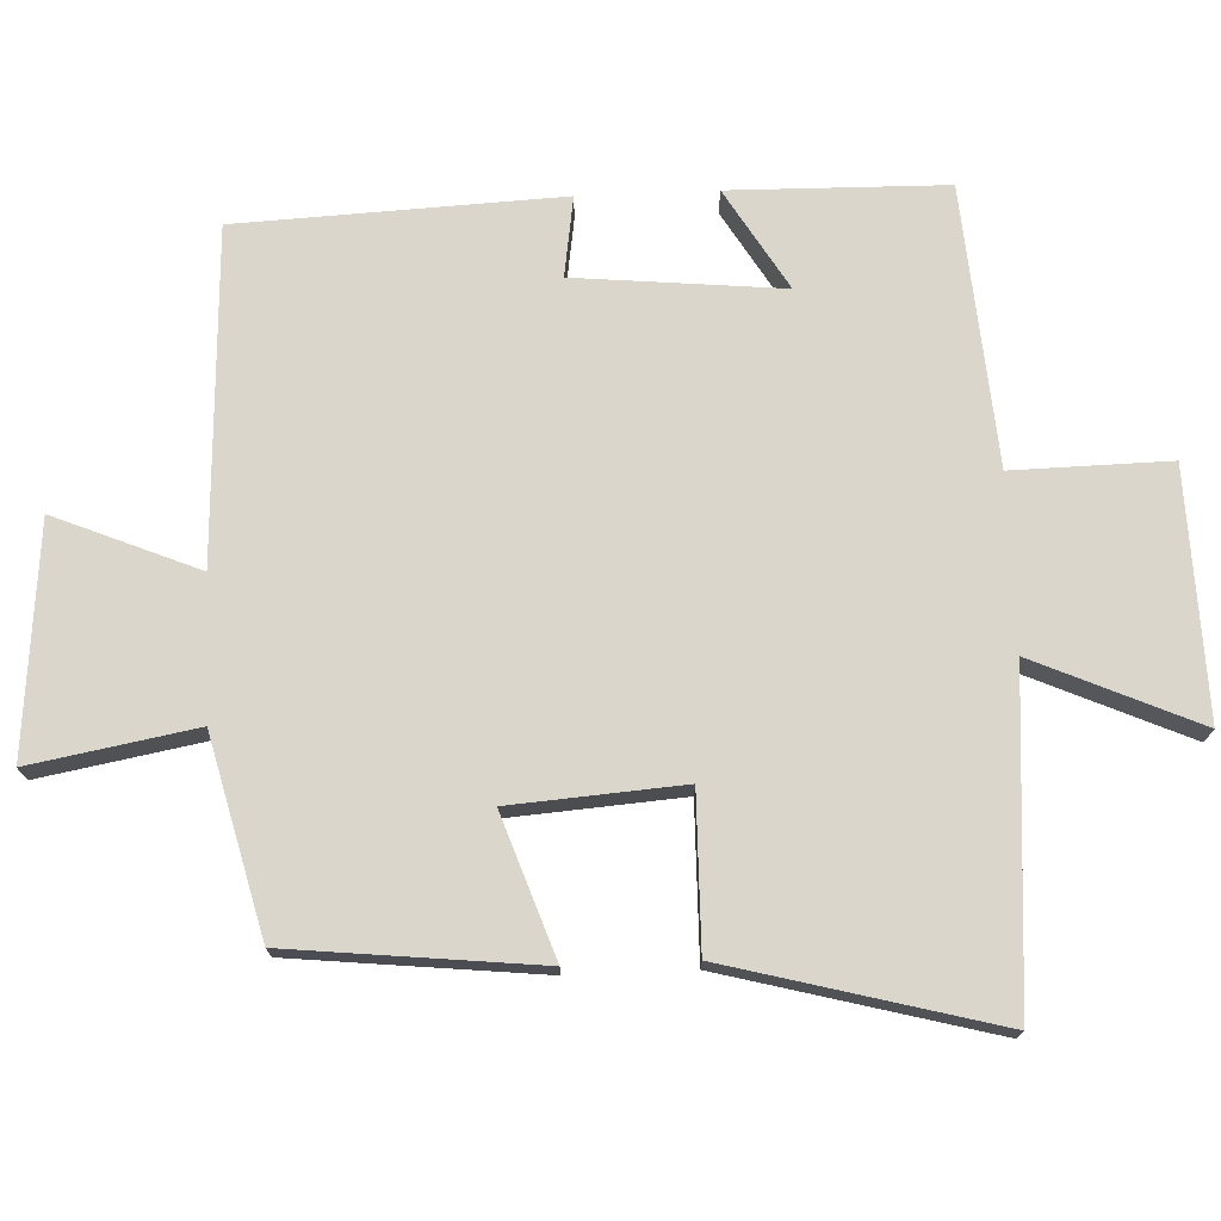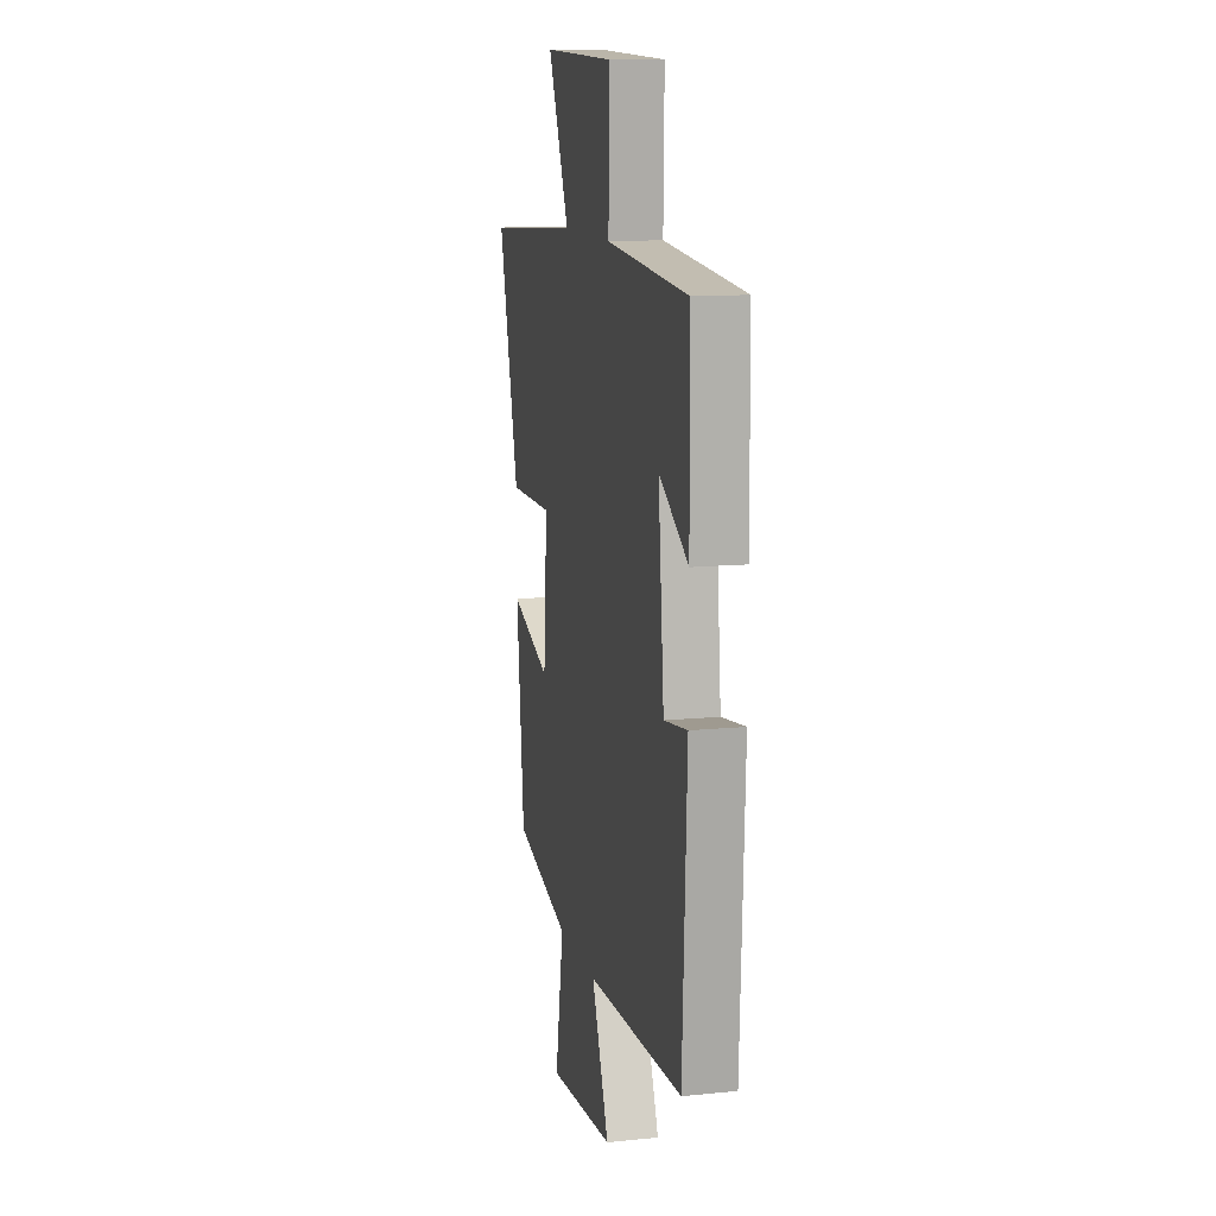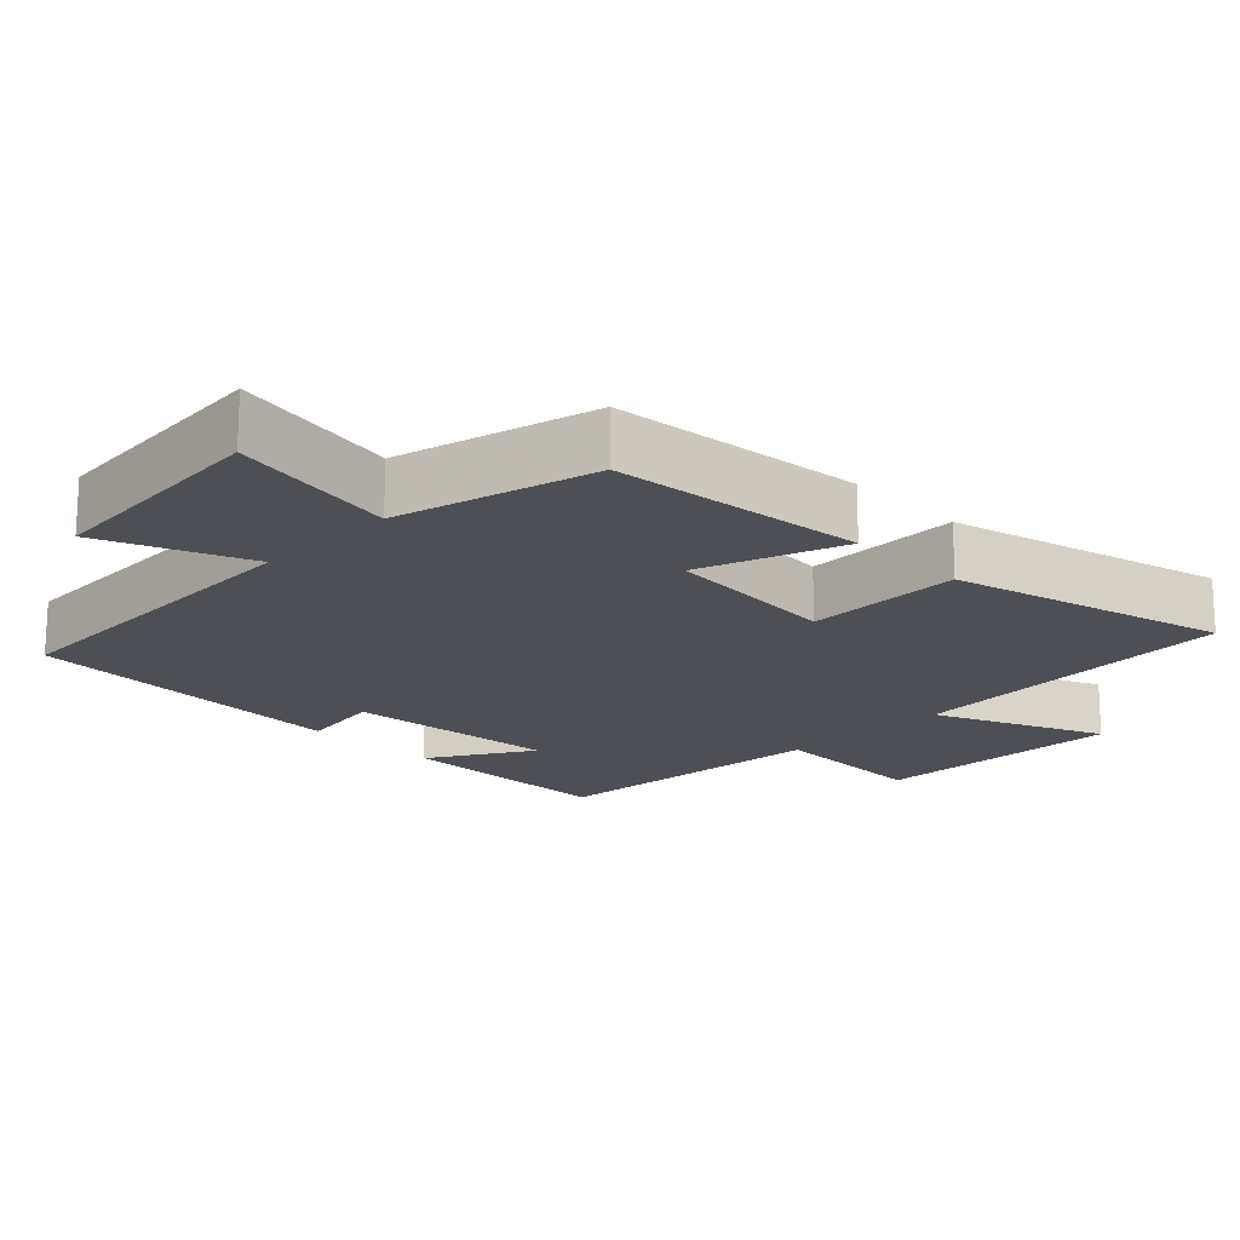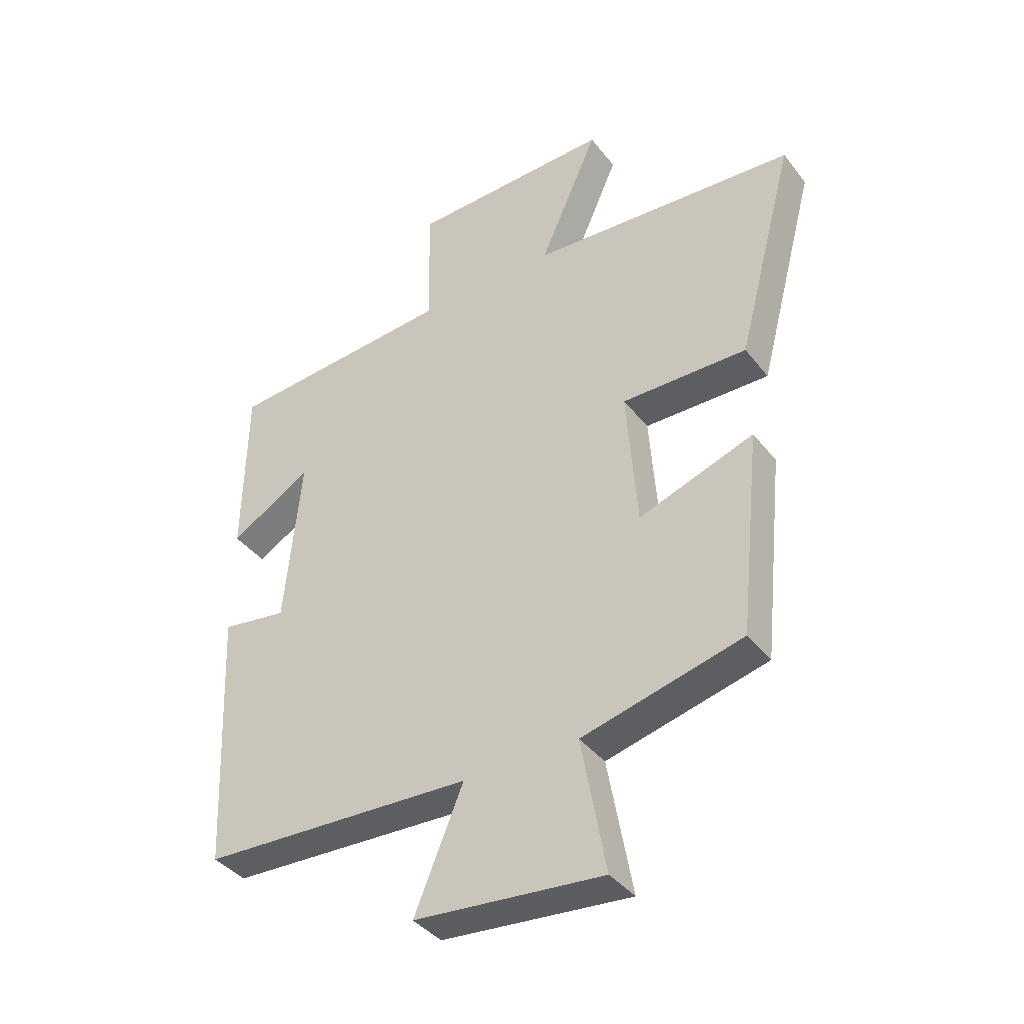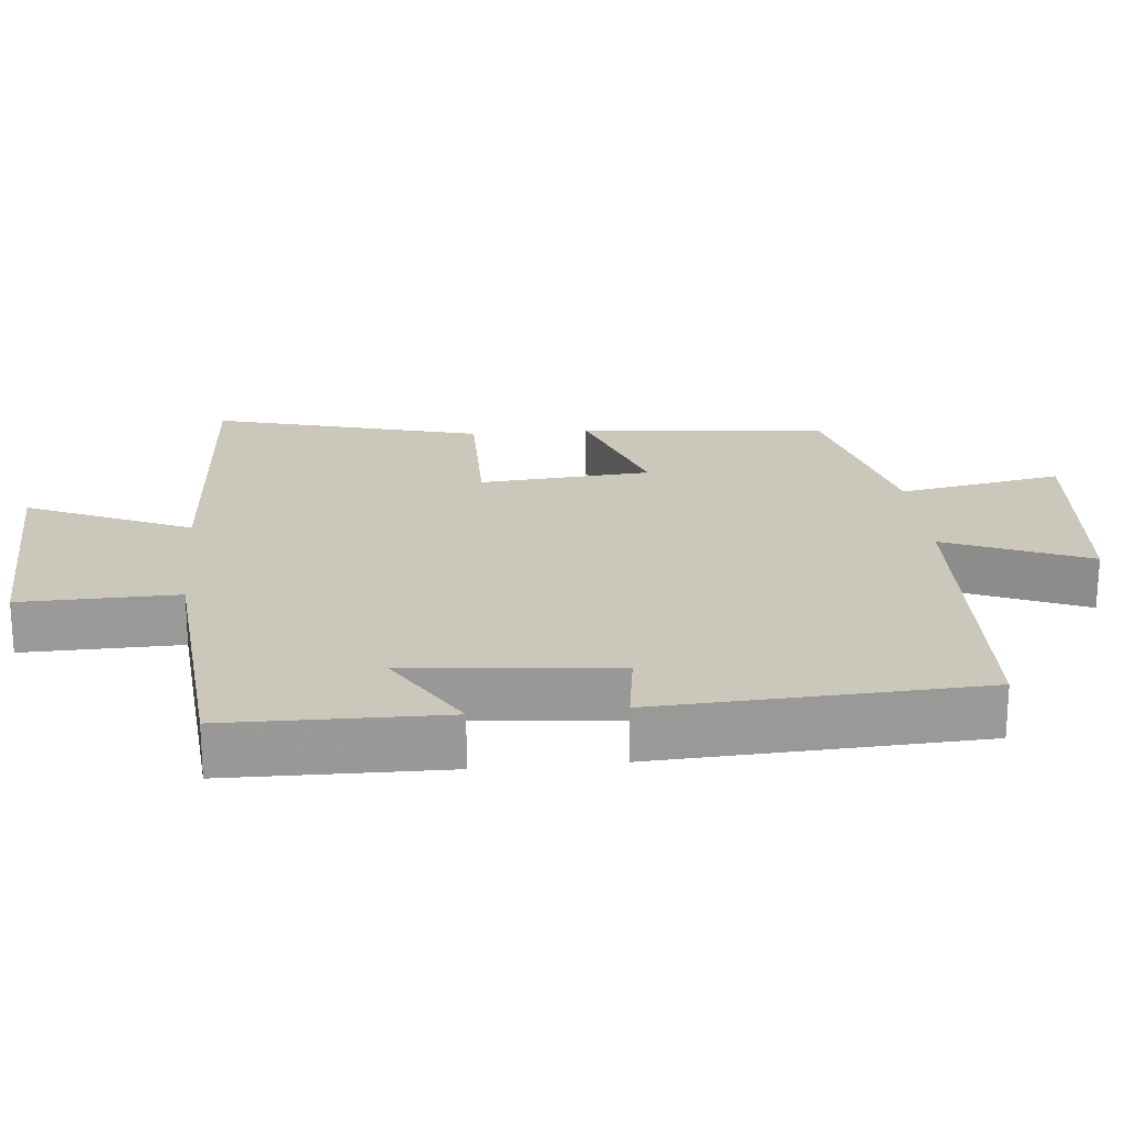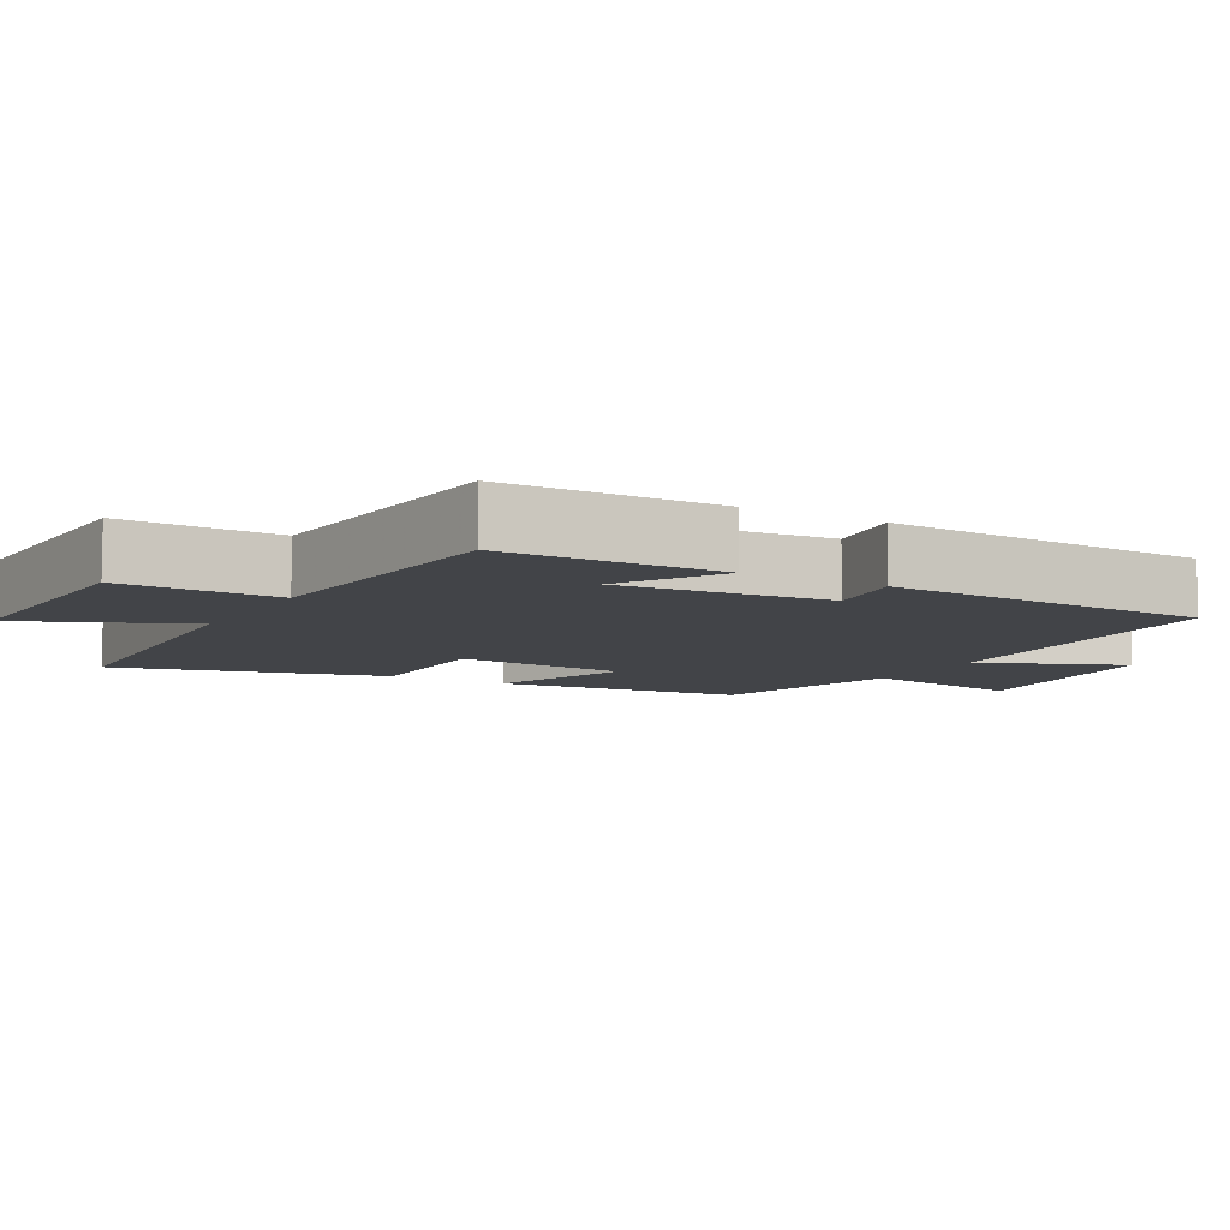
<metadata>
{"format":"obj","ext":"obj","renderer":"f3d","projection":"perspective","resolution":1024,"background":"white","views":[{"elev":73.6,"azim":-92.4,"up":"+Y"},{"elev":12.3,"azim":76.8,"up":"+Z"},{"elev":-18.4,"azim":-135.2,"up":"+Y"},{"elev":-39.2,"azim":-146.3,"up":"+Z"},{"elev":21.6,"azim":84.4,"up":"+Y"},{"elev":-8.1,"azim":60.2,"up":"+Y"}]}
</metadata>
<code>
v -0.6 0.07 0.468
v -0.14 0.07 0.5
v -0.242 0.07 0.731
v 0.106 0.07 0.721
v 0.102 0.07 0.5
v 0.495 0.07 0.469
v 0.5 0.07 0.165
v 0.359 0.07 0.25
v 0.387 0.07 -0.042
v 0.5 0.07 -0.025
v 0.479 0.07 -0.479
v 0.011 0.07 -0.5
v 0.095 0.07 -0.702
v -0.229 0.07 -0.732
v -0.187 0.07 -0.5
v -0.463 0.07 -0.431
v -0.5 0.07 -0.08
v -0.302 0.07 -0.149
v -0.284 0.07 0.093
v -0.5 0.07 0.09
v -0.6 0 0.468
v -0.14 0 0.5
v -0.242 0 0.731
v 0.106 0 0.721
v 0.102 0 0.5
v 0.495 0 0.469
v 0.5 0 0.165
v 0.359 0 0.25
v 0.387 0 -0.042
v 0.5 0 -0.025
v 0.479 0 -0.479
v 0.011 0 -0.5
v 0.095 0 -0.702
v -0.229 0 -0.732
v -0.187 0 -0.5
v -0.463 0 -0.431
v -0.5 0 -0.08
v -0.302 0 -0.149
v -0.284 0 0.093
v -0.5 0 0.09
f 19 20 1 2
f 18 19 2
f 15 16 17 18
f 15 18 2
f 12 13 14 15
f 11 12 15
f 10 11 15
f 9 10 15
f 8 9 15 2
f 5 6 7 8
f 5 8 2 3
f 3 4 5
f 22 21 40 39
f 22 39 38
f 38 37 36 35
f 22 38 35
f 35 34 33 32
f 35 32 31
f 35 31 30
f 35 30 29
f 22 35 29 28
f 28 27 26 25
f 23 22 28 25
f 25 24 23
f 1 21 22 2
f 2 22 23 3
f 3 23 24 4
f 4 24 25 5
f 5 25 26 6
f 6 26 27 7
f 7 27 28 8
f 8 28 29 9
f 9 29 30 10
f 10 30 31 11
f 11 31 32 12
f 12 32 33 13
f 13 33 34 14
f 14 34 35 15
f 15 35 36 16
f 16 36 37 17
f 17 37 38 18
f 18 38 39 19
f 19 39 40 20
f 20 40 21 1

</code>
